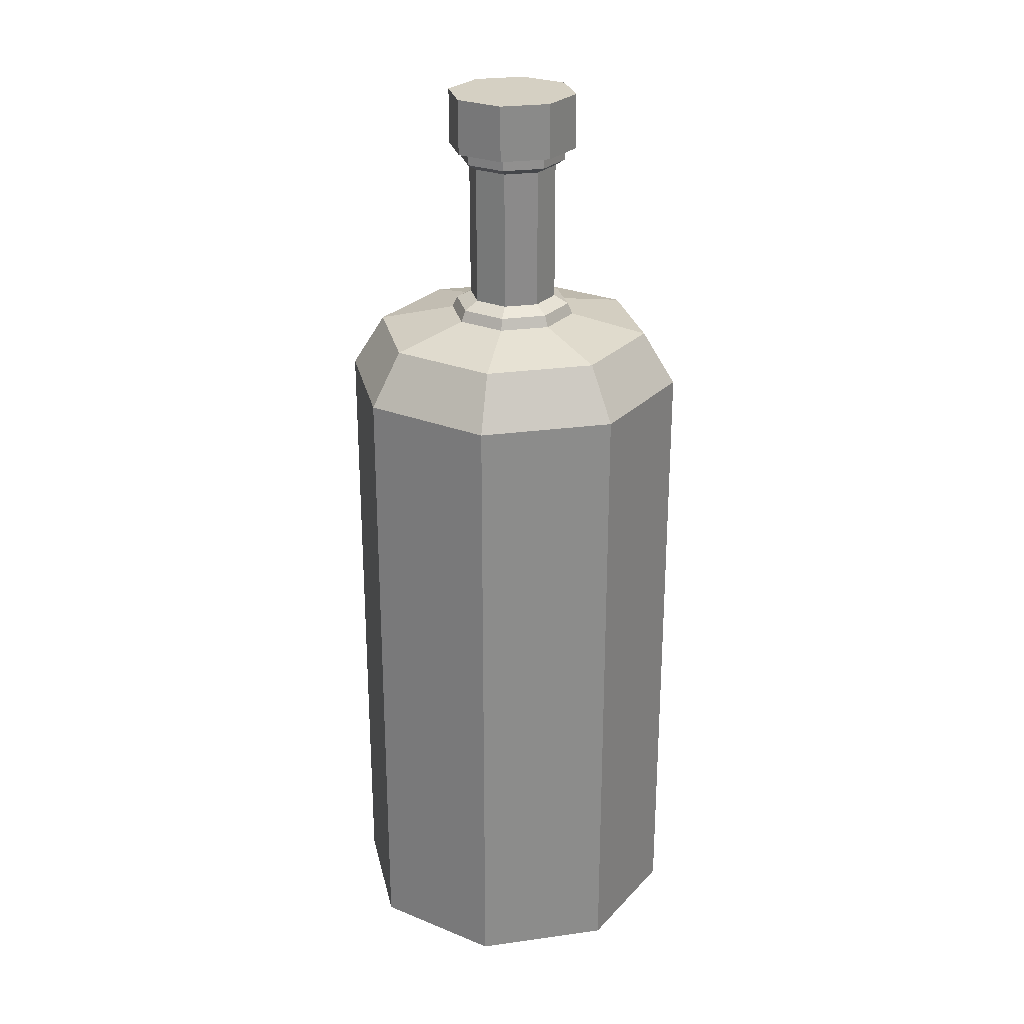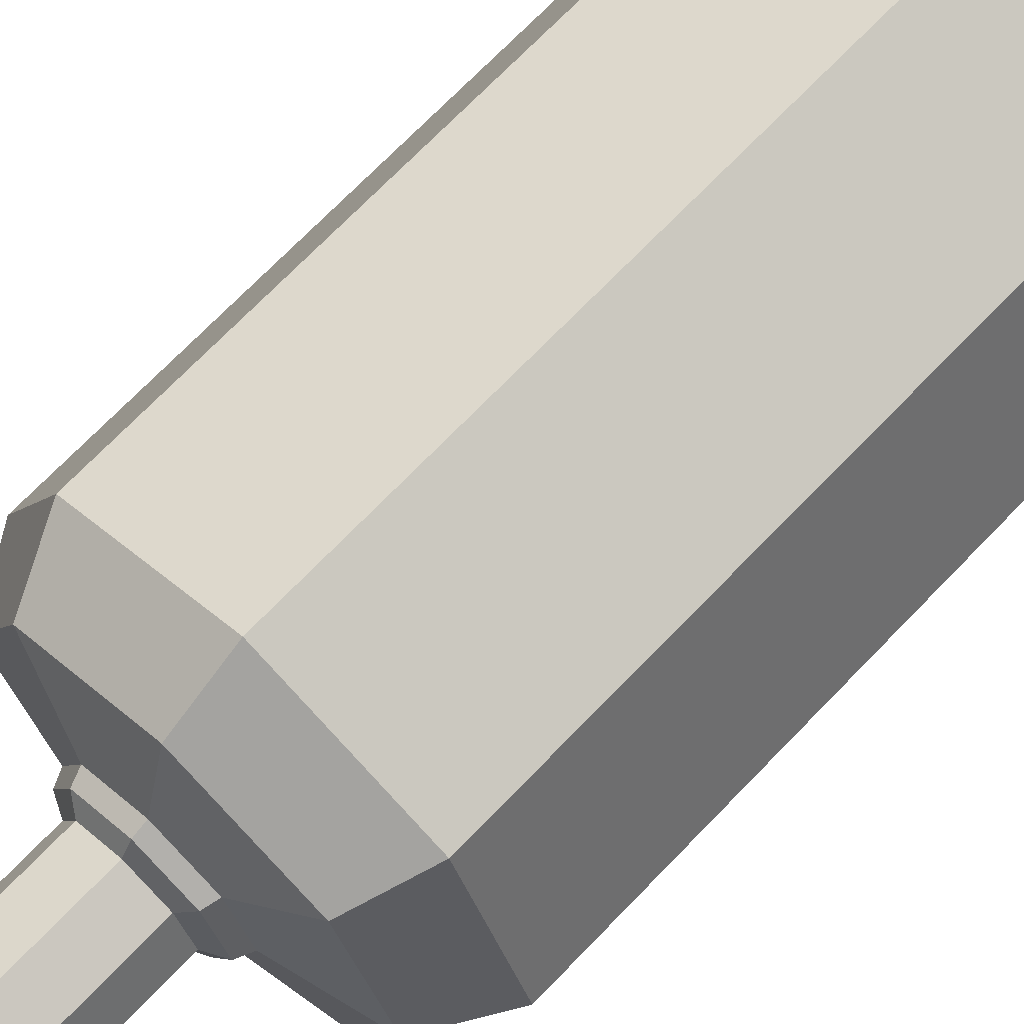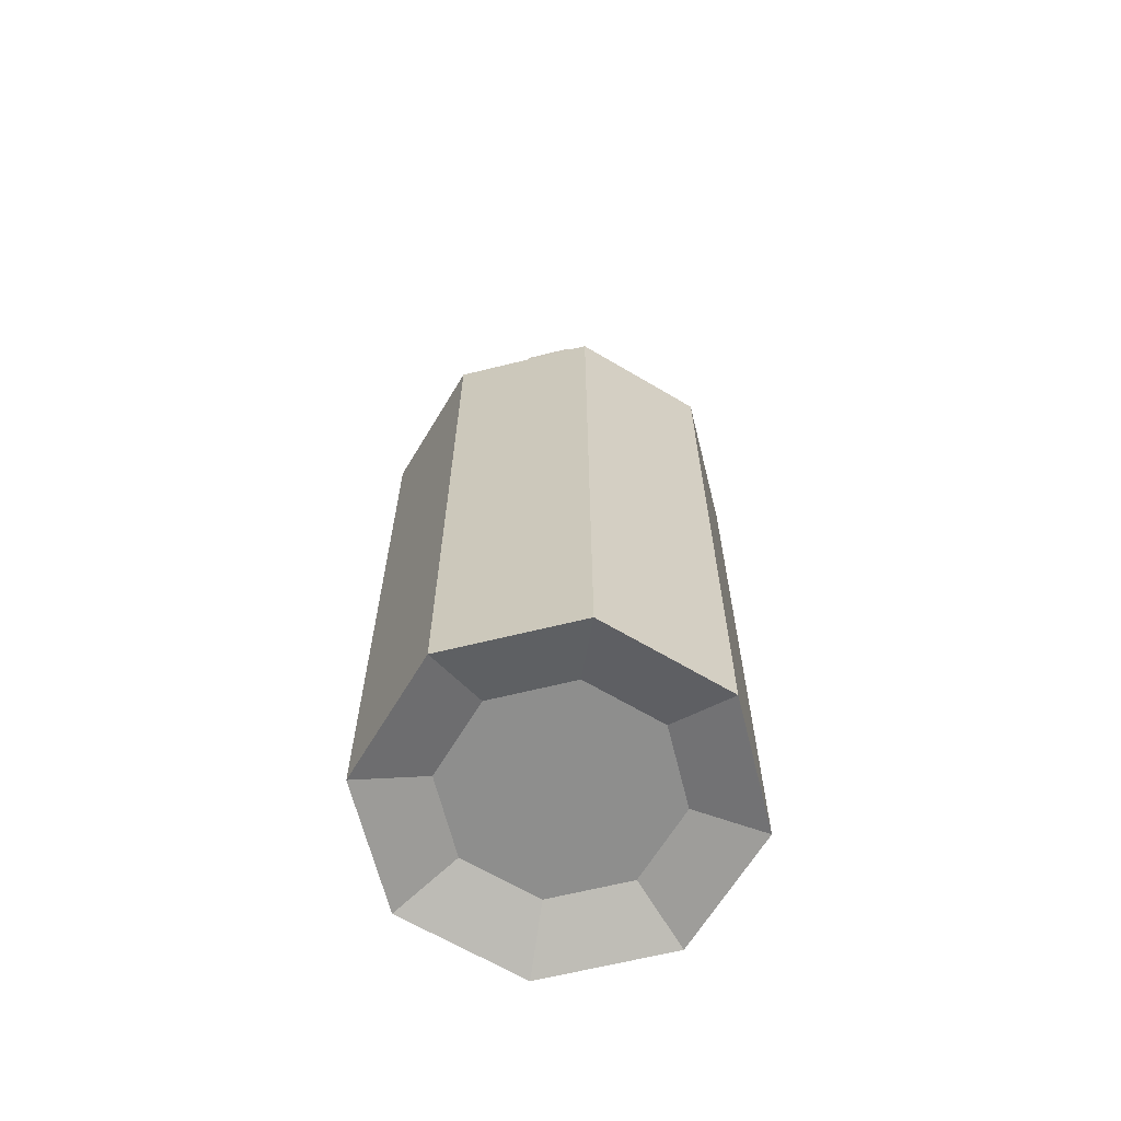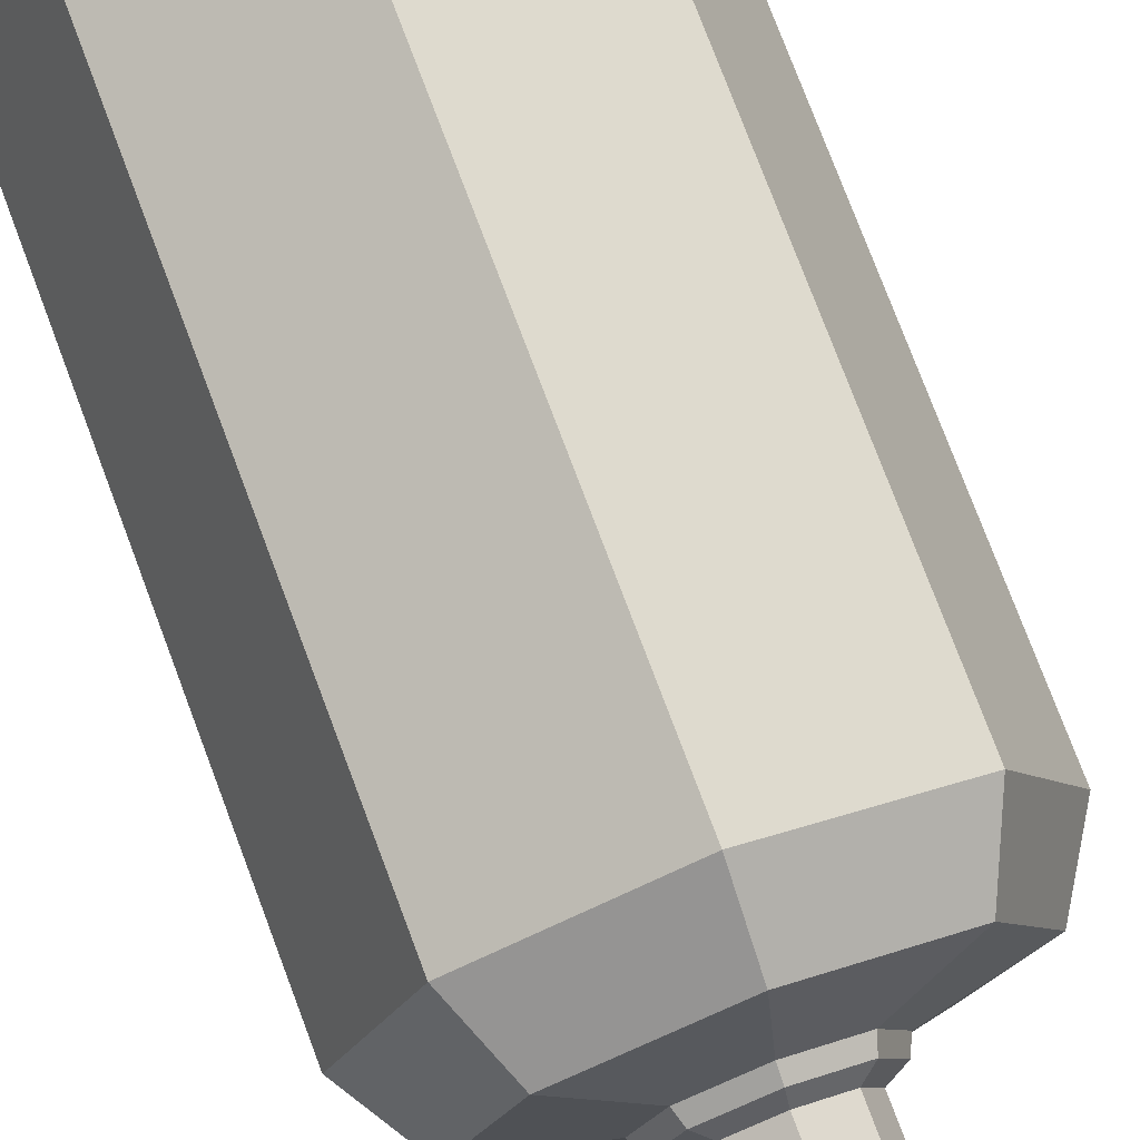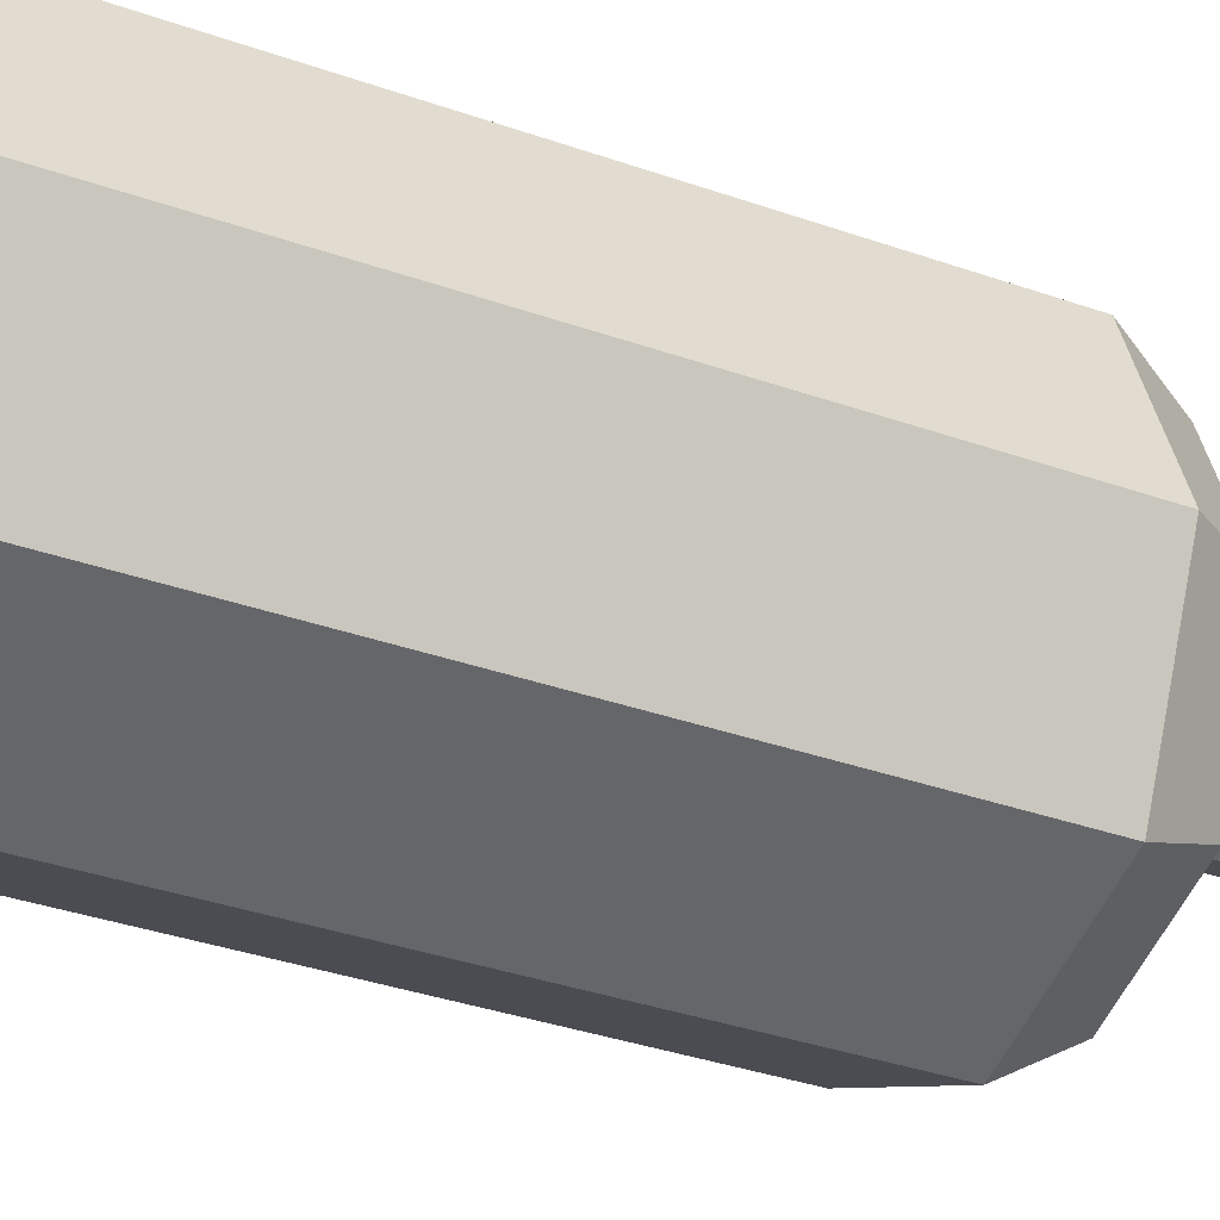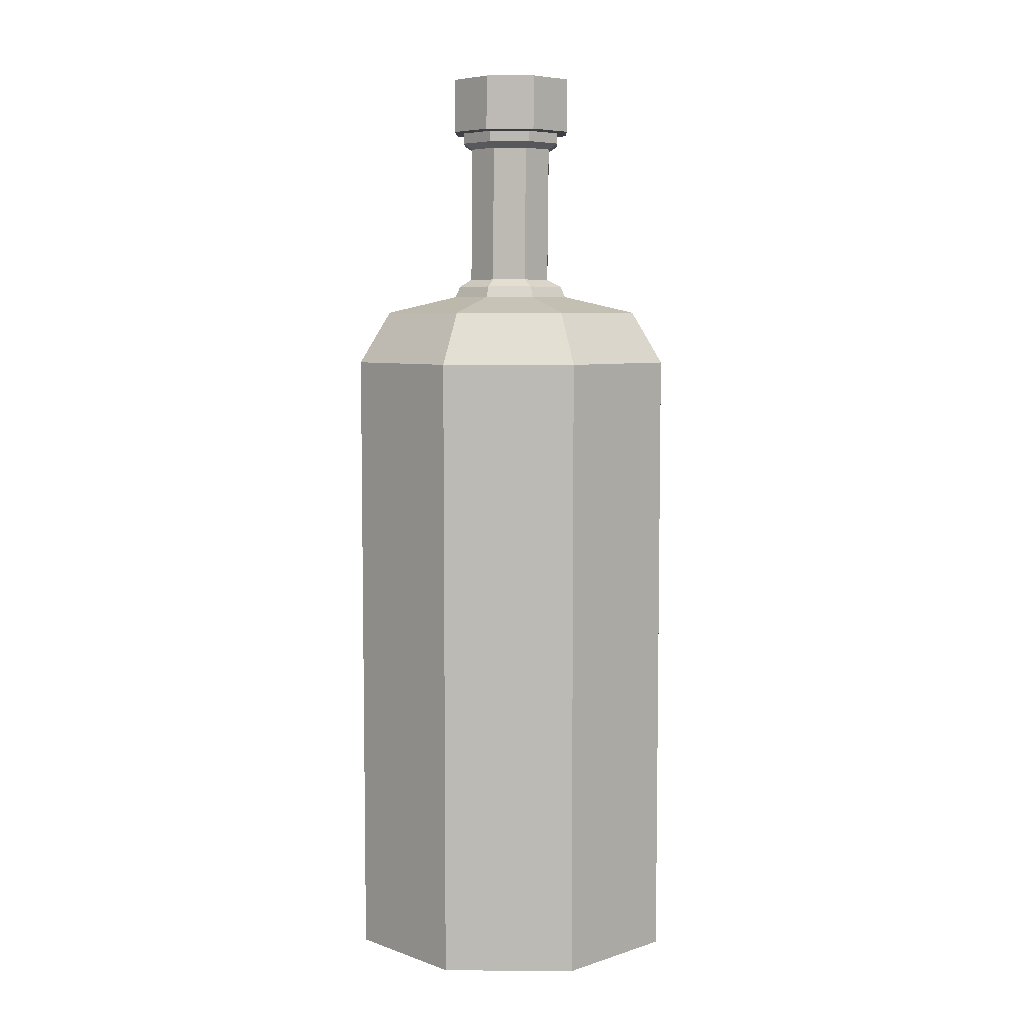
<metadata>
{"format":"obj","ext":"obj","renderer":"f3d","projection":"perspective","resolution":1024,"background":"white","views":[{"elev":26.1,"azim":-169.9,"up":"+Y"},{"elev":69.7,"azim":-136.3,"up":"+Z"},{"elev":-64.9,"azim":-8.5,"up":"+Y"},{"elev":75.3,"azim":159.5,"up":"+Z"},{"elev":-31.1,"azim":62.3,"up":"+Z"},{"elev":6.2,"azim":68.8,"up":"+Y"}]}
</metadata>
<code>
o Circle
v 0 0 -1
v -0.7071 0 -0.7071
v -1 0 0
v -0.7071 0 0.7071
v 0 0 1
v 0.7071 0 0.7071
v 1 0 0
v 0.7071 0 -0.7071
v 0 0 -1
v -0.7071 0 -0.7071
v -1 0 0
v -0.7071 0 0.7071
v 0 0 1
v 0.7071 0 0.7071
v 1 0 0
v 0.7071 0 -0.7071
v 0 3.674 -1
v -0.7071 3.674 -0.7071
v -1 3.674 -0
v -0.7071 3.674 0.7071
v 0 3.674 1
v 0.7071 3.674 0.7071
v 1 3.674 -0
v 0.7071 3.674 -0.7071
v -0 3.977 -0.8112
v -0.5736 3.977 -0.5736
v -0.8112 3.977 0
v -0.5736 3.977 0.5736
v -0 3.977 0.8112
v 0.5736 3.977 0.5736
v 0.8112 3.977 0
v 0.5736 3.977 -0.5736
v -0 4.075 -0.3625
v -0.2619 4.075 -0.254
v -0.3703 4.075 0.007875
v -0.2619 4.075 0.2697
v -0 4.075 0.3782
v 0.2619 4.075 0.2697
v 0.3703 4.075 0.007875
v 0.2619 4.075 -0.254
v -0 4.139 -0.3336
v -0.2414 4.139 -0.2336
v -0.3415 4.139 0.007875
v -0.2414 4.139 0.2493
v -0 4.139 0.3493
v 0.2414 4.139 0.2493
v 0.3415 4.139 0.007875
v 0.2414 4.139 -0.2336
v -0 4.183 -0.2419
v -0.1822 4.183 -0.1665
v -0.2576 4.183 0.01571
v -0.1822 4.183 0.1979
v -0 4.183 0.2733
v 0.1822 4.183 0.1979
v 0.2576 4.183 0.01571
v 0.1822 4.183 -0.1665
v -0 4.988 -0.2498
v -0.1822 4.988 -0.1743
v -0.2576 4.988 0.007875
v -0.1822 4.988 0.19
v -0 4.988 0.2655
v 0.1822 4.988 0.19
v 0.2576 4.988 0.007875
v 0.1822 4.988 -0.1743
v -0 5.023 -0.3058
v -0.2218 5.023 -0.2139
v -0.3137 5.023 0.007875
v -0.2218 5.023 0.2297
v -0 5.023 0.3216
v 0.2218 5.023 0.2297
v 0.3137 5.023 0.007875
v 0.2218 5.023 -0.2139
v -0 5.085 -0.3039
v -0.2218 5.085 -0.212
v -0.3137 5.085 0.009807
v -0.2218 5.085 0.2316
v -0 5.085 0.3235
v 0.2218 5.085 0.2316
v 0.3137 5.085 0.009807
v 0.2218 5.085 -0.212
v -0 5.093 -0.3699
v -0.2653 5.093 -0.26
v -0.3752 5.093 0.005276
v -0.2653 5.093 0.2706
v -0 5.093 0.3805
v 0.2653 5.093 0.2706
v 0.3752 5.093 0.005276
v 0.2653 5.093 -0.26
v -0 5.411 -0.3745
v -0.2653 5.411 -0.2646
v -0.3752 5.411 0.000744
v -0.2653 5.411 0.2661
v -0 5.411 0.376
v 0.2653 5.411 0.2661
v 0.3752 5.411 0.000744
v 0.2653 5.411 -0.2646
v 0.005042 0.1435 -0.6189
v -0.4277 0.1435 -0.4397
v -0.607 0.1435 -0.006918
v -0.4277 0.1435 0.4258
v 0.005042 0.1435 0.6051
v 0.4378 0.1435 0.4258
v 0.617 0.1435 -0.006918
v 0.4378 0.1435 -0.4397
f 4 3 11 12
f 2 1 9 10
f 1 8 16 9
f 7 6 14 15
f 5 4 12 13
f 3 2 10 11
f 8 7 15 16
f 6 5 13 14
f 15 14 22 23
f 13 12 20 21
f 11 10 18 19
f 16 15 23 24
f 14 13 21 22
f 12 11 19 20
f 10 9 17 18
f 9 16 24 17
f 18 17 25 26
f 17 24 32 25
f 23 22 30 31
f 21 20 28 29
f 19 18 26 27
f 24 23 31 32
f 22 21 29 30
f 20 19 27 28
f 32 31 39 40
f 30 29 37 38
f 28 27 35 36
f 26 25 33 34
f 25 32 40 33
f 31 30 38 39
f 29 28 36 37
f 27 26 34 35
f 35 34 42 43
f 40 39 47 48
f 38 37 45 46
f 36 35 43 44
f 34 33 41 42
f 33 40 48 41
f 39 38 46 47
f 37 36 44 45
f 41 48 56 49
f 47 46 54 55
f 45 44 52 53
f 43 42 50 51
f 48 47 55 56
f 46 45 53 54
f 44 43 51 52
f 42 41 49 50
f 52 51 59 60
f 50 49 57 58
f 49 56 64 57
f 55 54 62 63
f 53 52 60 61
f 51 50 58 59
f 56 55 63 64
f 54 53 61 62
f 64 63 71 72
f 62 61 69 70
f 60 59 67 68
f 58 57 65 66
f 57 64 72 65
f 63 62 70 71
f 61 60 68 69
f 59 58 66 67
f 69 68 76 77
f 67 66 74 75
f 72 71 79 80
f 70 69 77 78
f 68 67 75 76
f 66 65 73 74
f 65 72 80 73
f 71 70 78 79
f 80 79 87 88
f 78 77 85 86
f 76 75 83 84
f 74 73 81 82
f 73 80 88 81
f 79 78 86 87
f 77 76 84 85
f 75 74 82 83
f 83 82 90 91
f 88 87 95 96
f 86 85 93 94
f 84 83 91 92
f 82 81 89 90
f 81 88 96 89
f 87 86 94 95
f 85 84 92 93
f 90 89 96 95 94 93 92 91
f 3 4 100 99
f 1 2 98 97
f 8 1 97 104
f 6 7 103 102
f 4 5 101 100
f 2 3 99 98
f 7 8 104 103
f 5 6 102 101
f 98 99 100 101 102 103 104 97

</code>
